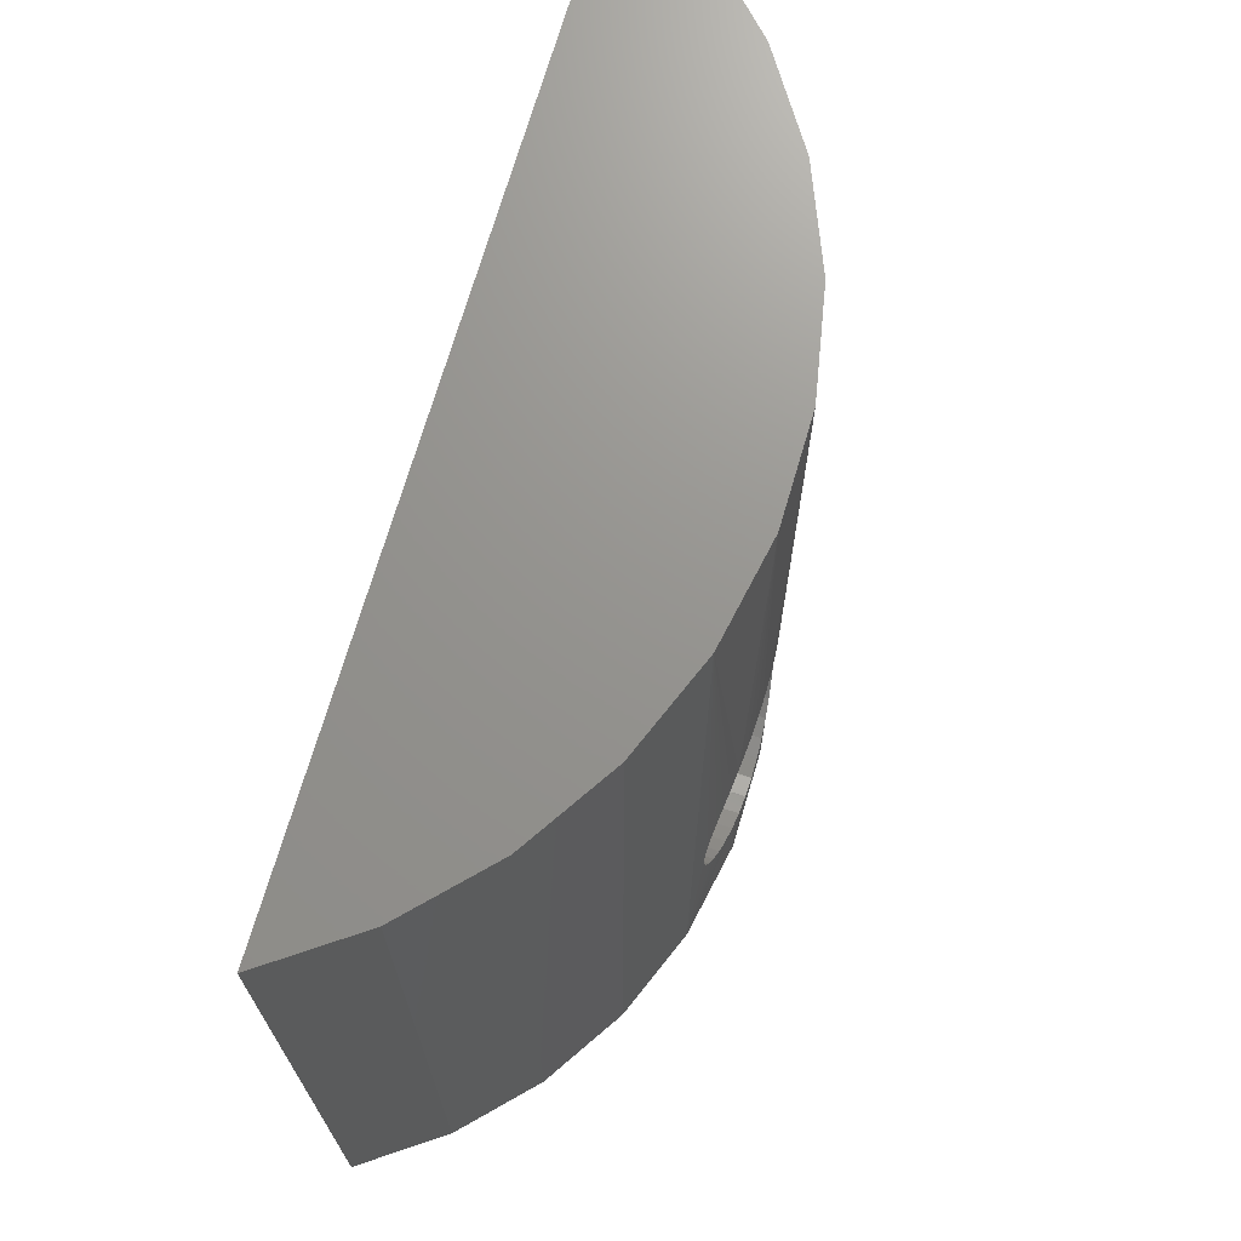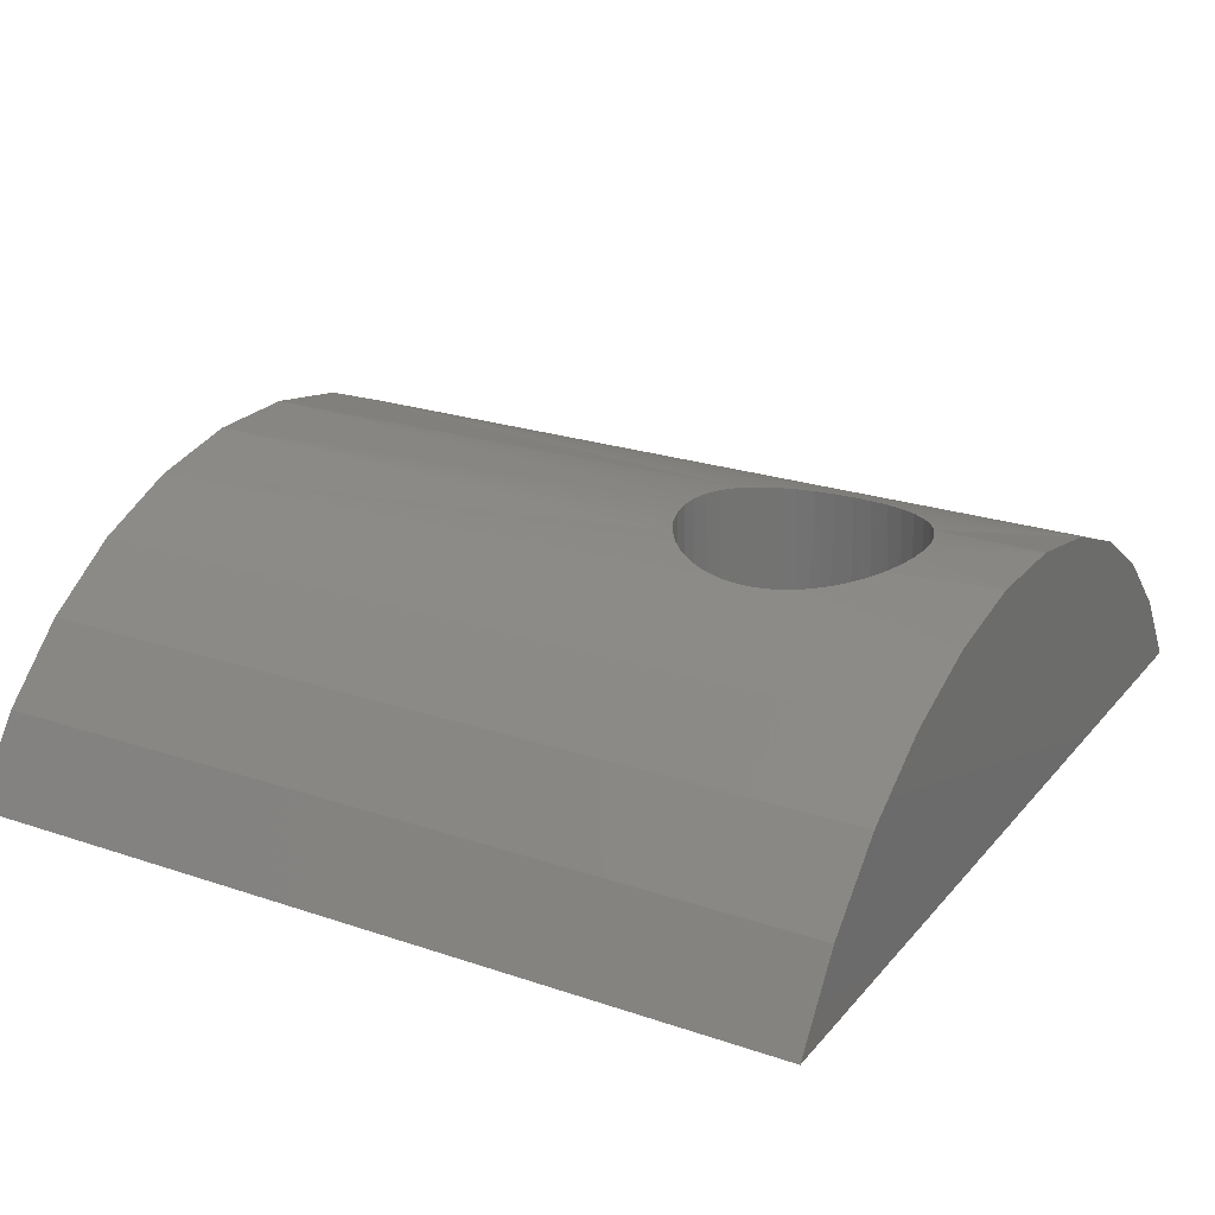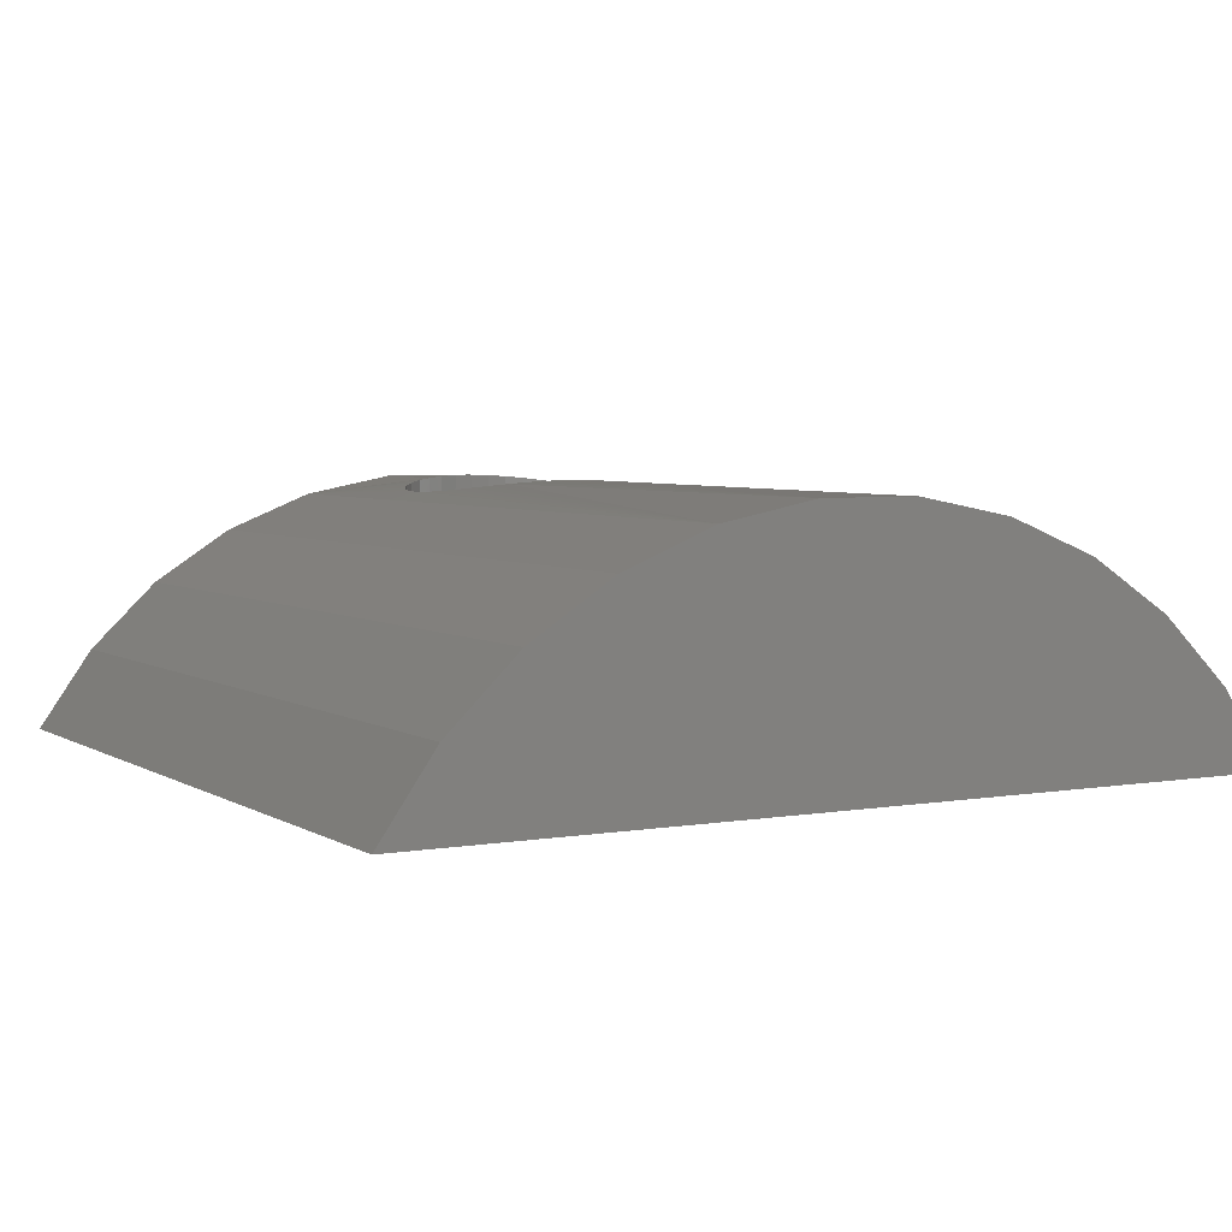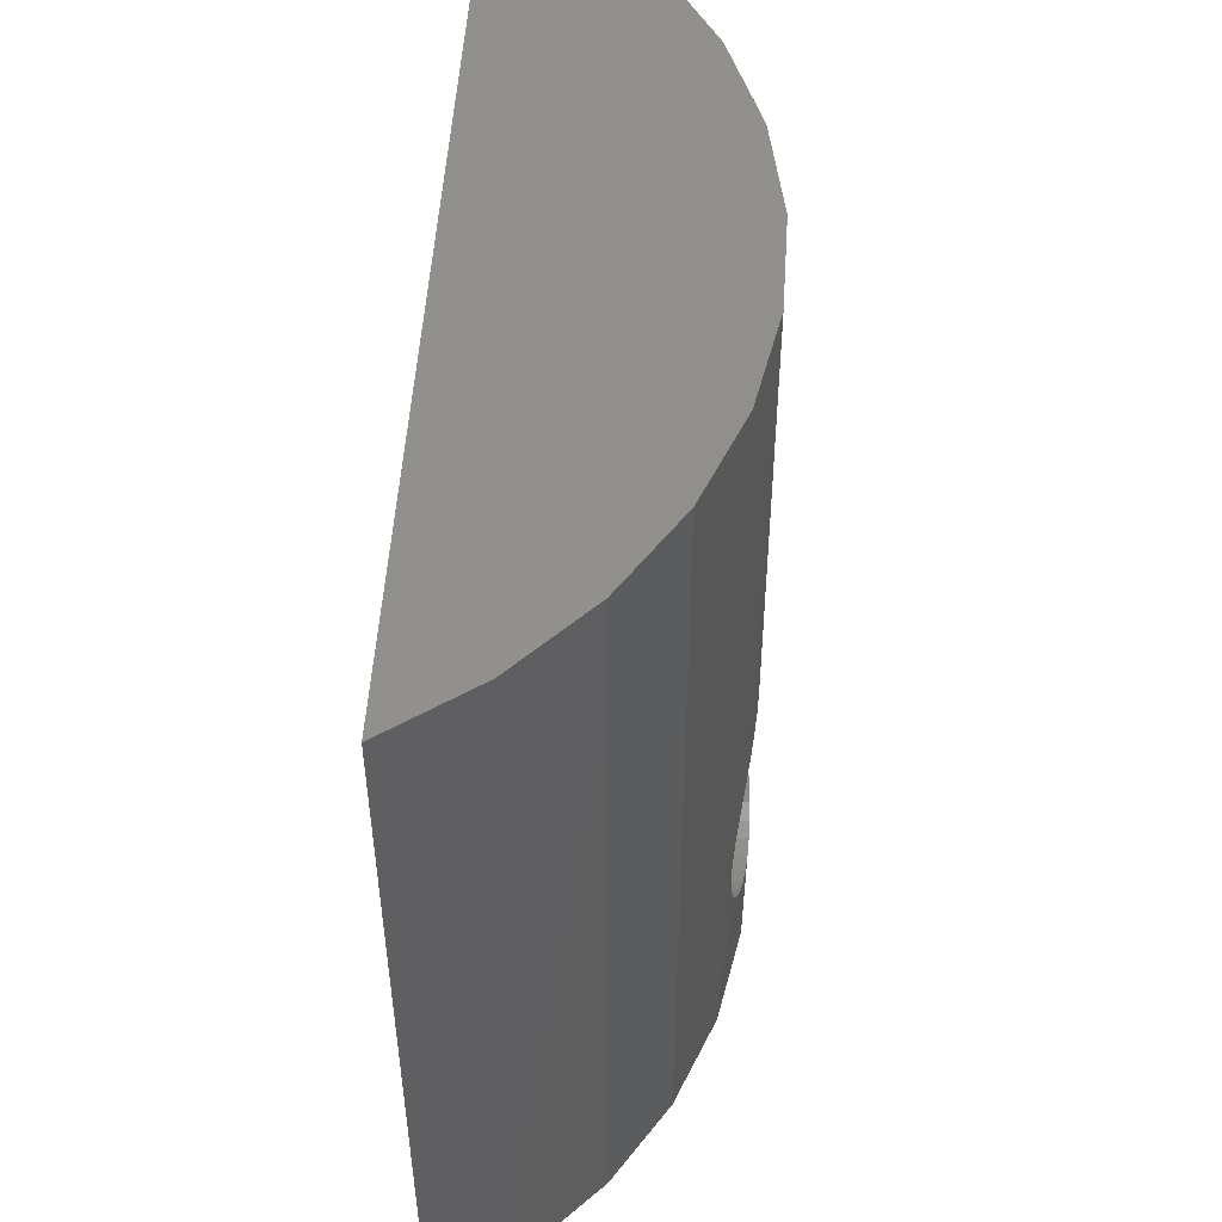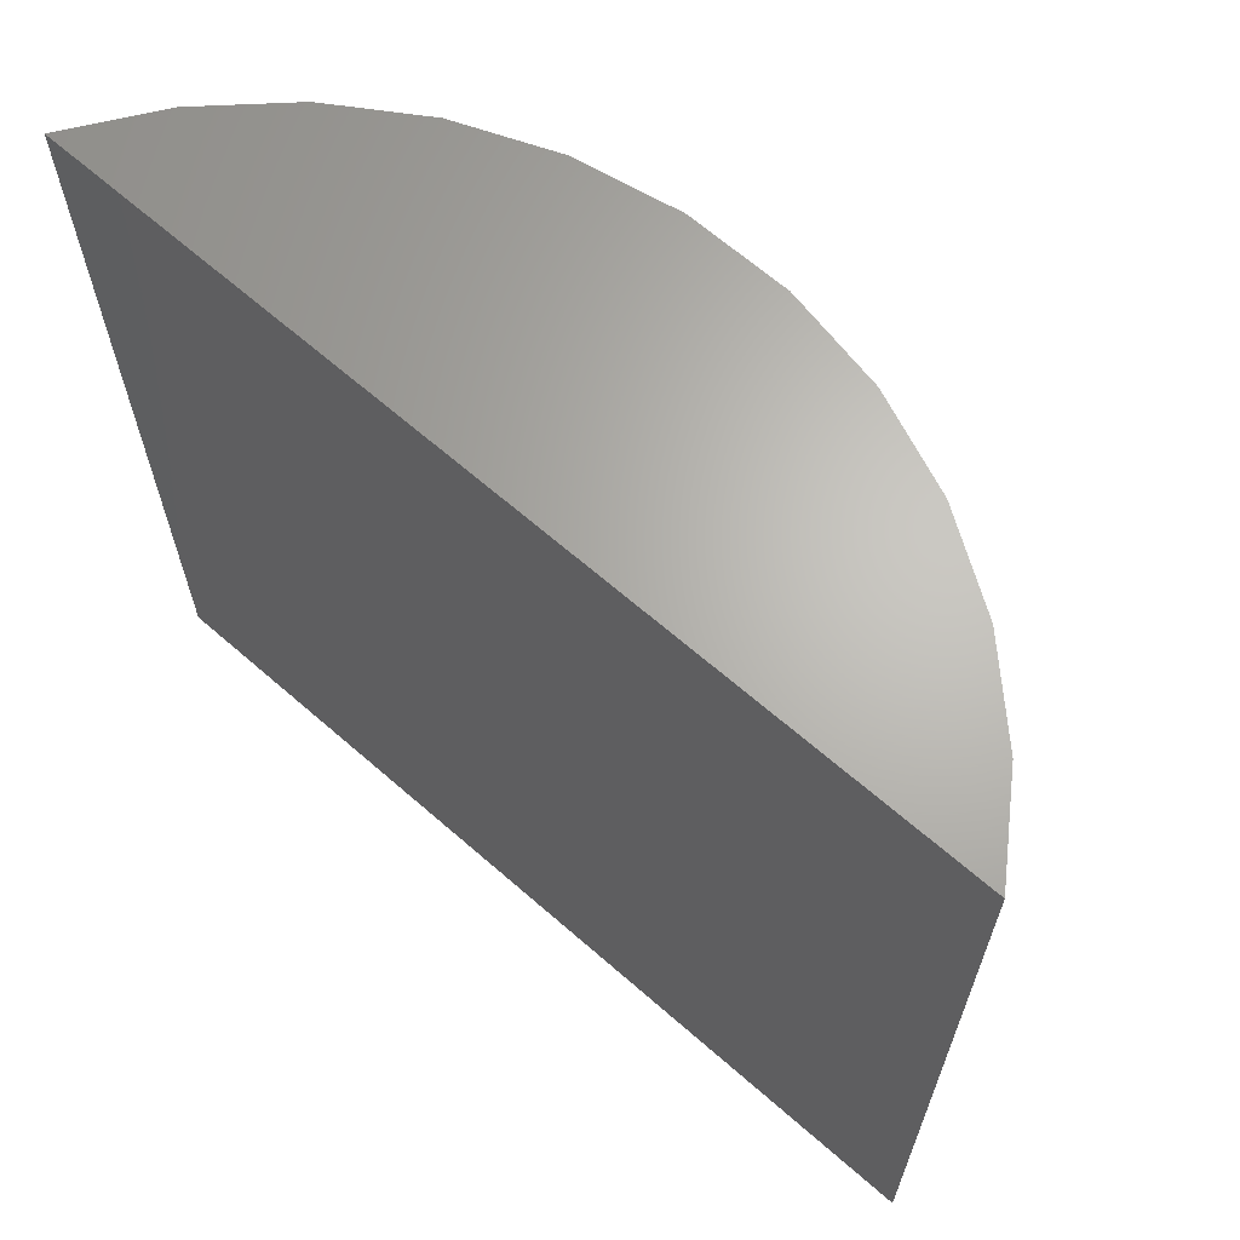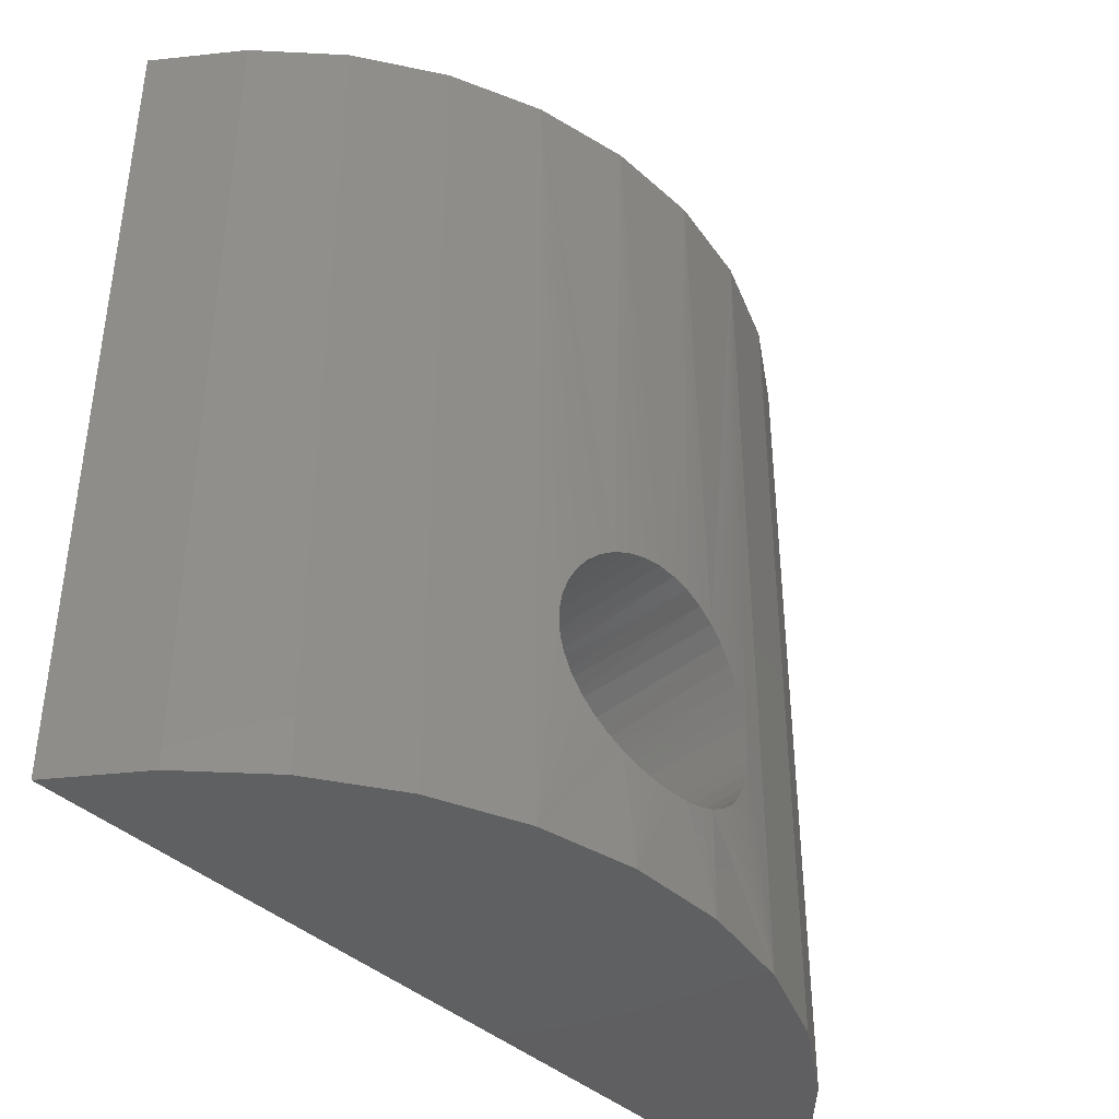
<metadata>
{"format":"stl","ext":"stl","renderer":"f3d","projection":"perspective","resolution":1024,"background":"white","views":[{"elev":71.0,"azim":-73.6,"up":"+Y"},{"elev":23.6,"azim":-60.4,"up":"+Z"},{"elev":4.6,"azim":150.8,"up":"+Z"},{"elev":52.3,"azim":-86.2,"up":"+Y"},{"elev":65.6,"azim":-138.7,"up":"+Y"},{"elev":-40.8,"azim":-47.5,"up":"+Y"}]}
</metadata>
<code>
# stl→obj: 106 verts, 208 faces
v -0.08186 0.1328 0.7379
v -0.08101 0.1232 0.7381
v -0.07812 0.1328 0.5859
v -0.07633 0.1182 0.586
v -0.07895 0.1138 0.7386
v -0.07172 0.1043 0.5861
v -0.07471 0.1026 0.7396
v -0.05226 0.07483 0.7439
v -0.04328 0.07129 0.5868
v -0.05487 0.08033 0.5865
v -0.04217 0.06839 0.7453
v -0.03015 0.06468 0.5871
v -0.03116 0.06363 0.7464
v 0.004496 0.06055 0.7475
v 0.01326 0.06148 0.5882
v -0.00133 0.05968 0.5878
v 0.01622 0.06336 0.7469
v 0.02721 0.06609 0.5885
v 0.02736 0.06801 0.746
v 0.04 0.07333 0.5888
v 0.0376 0.07437 0.7449
v 0.06053 0.1018 0.741
v 0.06678 0.1077 0.5895
v 0.06017 0.09453 0.5893
v 0.06493 0.113 0.7401
v 0.0707 0.1218 0.5896
v -0.06119 0.08283 0.7424
v -0.06447 0.09147 0.5863
v -0.06874 0.09214 0.7409
v -0.007536 0.05965 0.7476
v -0.01599 0.06076 0.5875
v -0.01952 0.06069 0.7472
v 0.0544 0.09151 0.7422
v 0.05113 0.08294 0.5891
v 0.04669 0.08226 0.7435
v 0.06746 0.1246 0.7395
v 0.06811 0.1365 0.7393
v 0.07178 0.1365 0.5896
v -0.07704 0.1475 0.586
v -0.08148 0.1424 0.738
v 0.06378 0.1598 0.7403
v 0.06537 0.165 0.5895
v 0.06999 0.1511 0.5896
v 0.05884 0.1707 0.7413
v 0.05813 0.1778 0.5893
v 0.05221 0.1807 0.7426
v 0.02405 0.2029 0.7463
v 0.02381 0.2046 0.5884
v 0.03694 0.198 0.5888
v 0.01269 0.207 0.7471
v 0.009648 0.2085 0.5881
v 0.0008464 0.2092 0.7475
v -0.00501 0.2096 0.5877
v -0.01121 0.2095 0.7475
v -0.04536 0.1991 0.7449
v -0.04634 0.196 0.5867
v -0.03355 0.2032 0.587
v -0.05511 0.1922 0.7434
v -0.05747 0.1864 0.5864
v -0.06365 0.1838 0.7419
v -0.07988 0.1519 0.7384
v -0.07312 0.1616 0.5861
v 0.06687 0.1483 0.7396
v 0.03459 0.197 0.7452
v 0.04853 0.189 0.589
v 0.04406 0.1896 0.7439
v -0.0346 0.2044 0.7461
v -0.0196 0.2078 0.5874
v -0.02312 0.2079 0.747
v -0.07619 0.1634 0.7393
v -0.06652 0.1748 0.5862
v -0.07073 0.1741 0.7405
v -0.2812 0.5312 0.5859
v -0.0009868 0.5312 0.5859
v -0.2812 0 0.5859
v -0.0009868 1.556e-17 0.5859
v -0.09439 0.1346 0.7345
v 0.08658 0.1346 0.7345
v -0.03444 0.5312 0.7461
v 0.02663 0.5312 0.7461
v -0.03444 3.353e-17 0.7461
v 0.02663 3.692e-17 0.7461
v -0.09439 0.5312 0.7345
v 0.08658 0.5312 0.7345
v -0.09439 2.891e-17 0.7345
v 0.08658 3.896e-17 0.7345
v -0.151 2.323e-17 0.7116
v -0.151 0.1346 0.7116
v -0.2022 1.669e-17 0.6784
v -0.2022 0.1346 0.6784
v -0.2462 9.545e-18 0.6359
v -0.2462 0.1346 0.6359
v 0.2734 3.079e-17 0.5859
v 0.2734 0.5312 0.5859
v 0.2384 0.1346 0.6359
v 0.2384 0.5312 0.6359
v 0.1944 0.1346 0.6784
v 0.1944 0.5312 0.6784
v 0.1432 0.1346 0.7116
v 0.1432 0.5312 0.7116
v -0.151 0.5312 0.7116
v -0.2022 0.5312 0.6784
v -0.2462 0.5312 0.6359
v 0.1432 3.956e-17 0.7116
v 0.1944 3.871e-17 0.6784
v 0.2384 3.644e-17 0.6359
f 1 2 3
f 2 4 3
f 5 4 2
f 6 4 5
f 7 6 5
f 8 9 10
f 11 9 8
f 12 9 11
f 13 12 11
f 14 15 16
f 15 14 17
f 17 18 15
f 19 18 17
f 20 18 19
f 21 20 19
f 22 23 24
f 25 23 22
f 26 23 25
f 8 10 27
f 27 10 28
f 27 28 29
f 29 28 6
f 29 6 7
f 14 16 30
f 30 16 31
f 30 31 32
f 32 31 12
f 32 12 13
f 22 24 33
f 33 24 34
f 33 34 35
f 35 34 20
f 35 20 21
f 25 36 26
f 26 36 37
f 26 37 38
f 39 40 3
f 40 1 3
f 41 42 43
f 42 41 44
f 44 45 42
f 46 45 44
f 47 48 49
f 50 48 47
f 51 48 50
f 52 51 50
f 53 51 52
f 54 53 52
f 55 56 57
f 56 55 58
f 58 59 56
f 60 59 58
f 61 39 62
f 39 61 40
f 41 43 63
f 63 43 38
f 63 38 37
f 47 49 64
f 64 49 65
f 64 65 66
f 66 65 45
f 66 45 46
f 55 57 67
f 67 57 68
f 67 68 69
f 69 68 53
f 69 53 54
f 61 62 70
f 70 62 71
f 70 71 72
f 72 71 59
f 72 59 60
f 73 74 75
f 75 74 76
f 1 40 77
f 37 36 78
f 79 55 67
f 79 67 69
f 79 69 54
f 80 50 47
f 80 47 64
f 11 81 13
f 32 13 81
f 81 30 32
f 30 81 82
f 82 14 30
f 17 14 82
f 17 82 19
f 83 77 40
f 83 40 61
f 83 61 70
f 83 70 72
f 83 72 60
f 83 60 58
f 83 58 55
f 83 55 79
f 84 80 64
f 84 64 66
f 84 66 46
f 84 46 44
f 84 44 41
f 84 41 63
f 84 63 37
f 84 37 78
f 85 81 11
f 85 11 8
f 85 8 27
f 85 27 29
f 85 29 7
f 85 7 5
f 85 5 2
f 85 2 1
f 85 1 77
f 86 78 36
f 86 36 25
f 86 25 22
f 86 22 33
f 86 33 35
f 86 35 21
f 86 21 19
f 86 19 82
f 85 77 87
f 87 77 88
f 87 88 89
f 89 88 90
f 89 90 91
f 91 90 92
f 91 92 75
f 75 92 73
f 93 94 95
f 95 94 96
f 95 96 97
f 97 96 98
f 97 98 99
f 99 98 100
f 99 100 78
f 78 100 84
f 77 83 88
f 88 83 101
f 88 101 90
f 90 101 102
f 90 102 92
f 92 102 103
f 92 103 73
f 79 54 80
f 80 54 52
f 80 52 50
f 78 86 99
f 99 86 104
f 99 104 97
f 97 104 105
f 97 105 95
f 95 105 106
f 95 106 93
f 16 15 31
f 12 31 15
f 18 12 15
f 9 12 18
f 20 9 18
f 10 9 20
f 34 10 20
f 49 56 65
f 57 56 49
f 48 57 49
f 68 57 48
f 51 68 48
f 53 68 51
f 56 59 65
f 65 59 71
f 65 71 45
f 45 71 62
f 45 62 42
f 42 62 39
f 42 39 43
f 43 39 3
f 43 3 38
f 38 3 4
f 38 4 26
f 26 4 6
f 26 6 23
f 23 6 28
f 23 28 24
f 24 28 10
f 24 10 34
f 83 79 80
f 74 96 94
f 80 84 83
f 83 84 100
f 83 100 101
f 101 100 98
f 101 98 102
f 102 98 96
f 102 96 103
f 103 96 74
f 103 74 73
f 82 81 85
f 93 106 76
f 75 76 91
f 91 76 106
f 91 106 89
f 89 106 105
f 89 105 87
f 87 105 104
f 87 104 85
f 85 104 86
f 85 86 82
f 74 94 76
f 76 94 93

</code>
